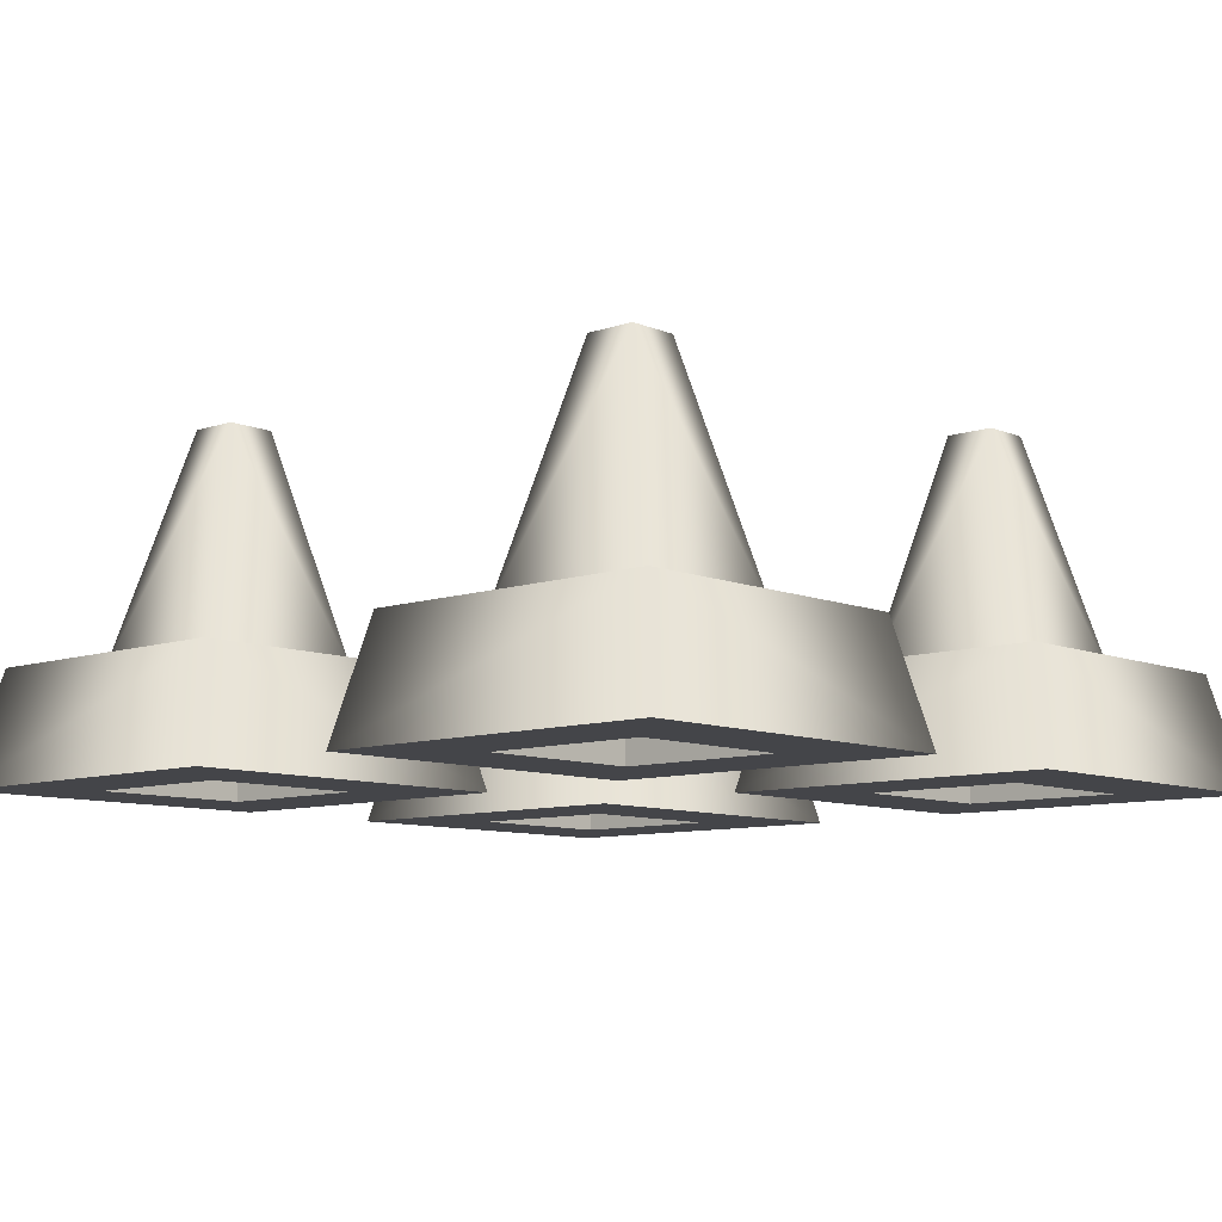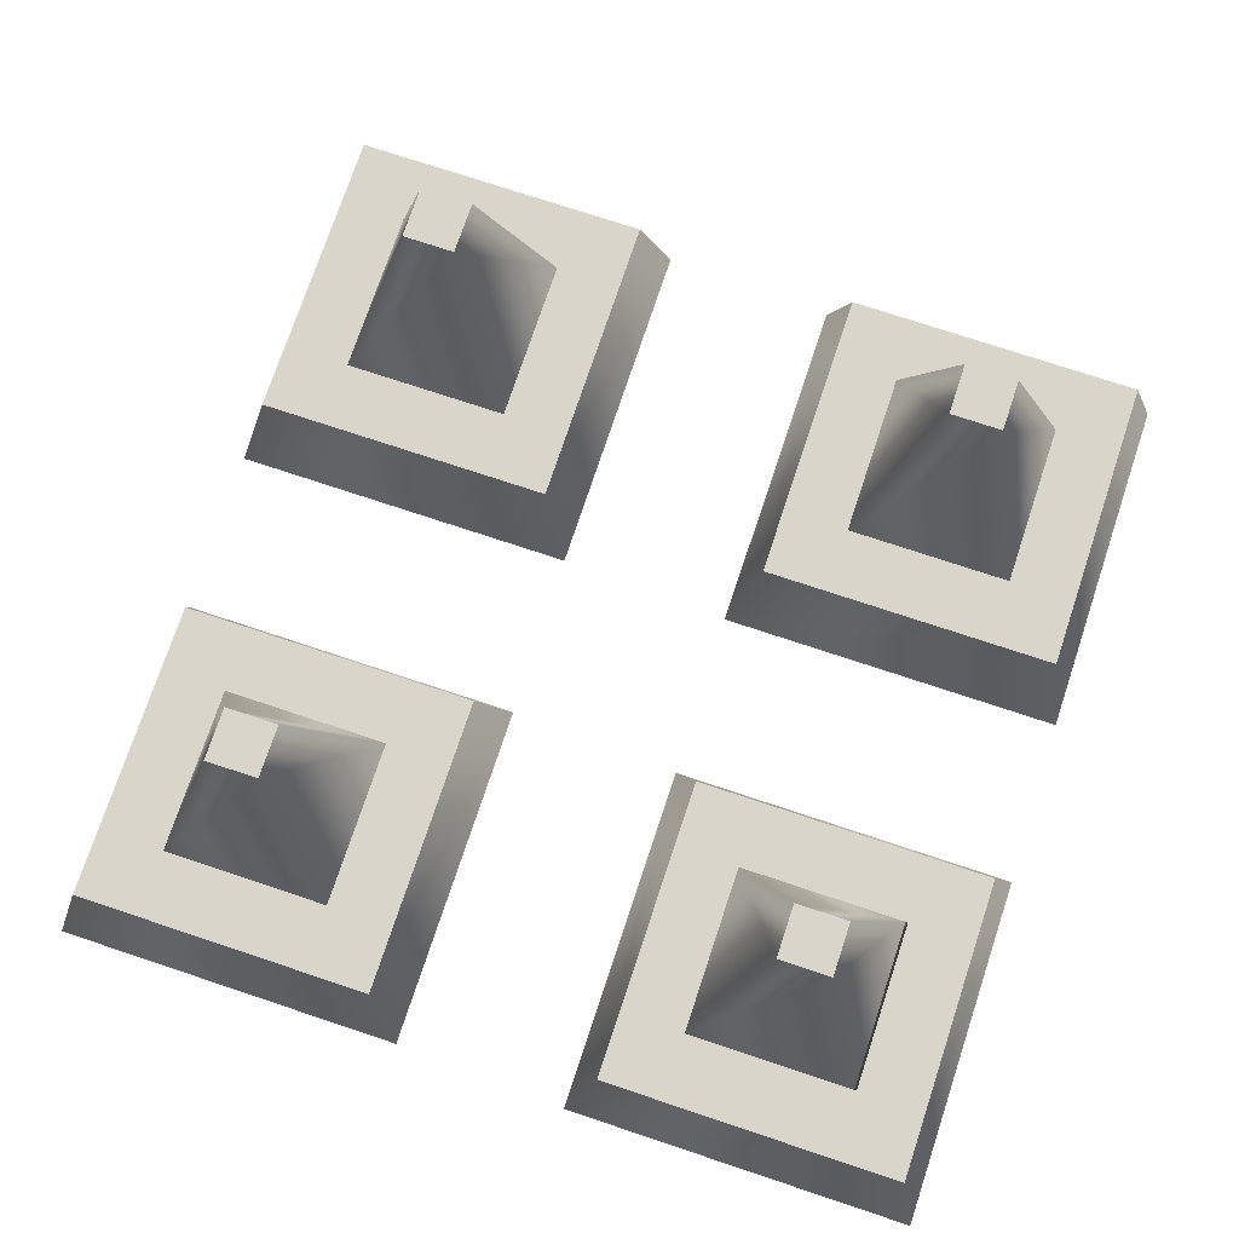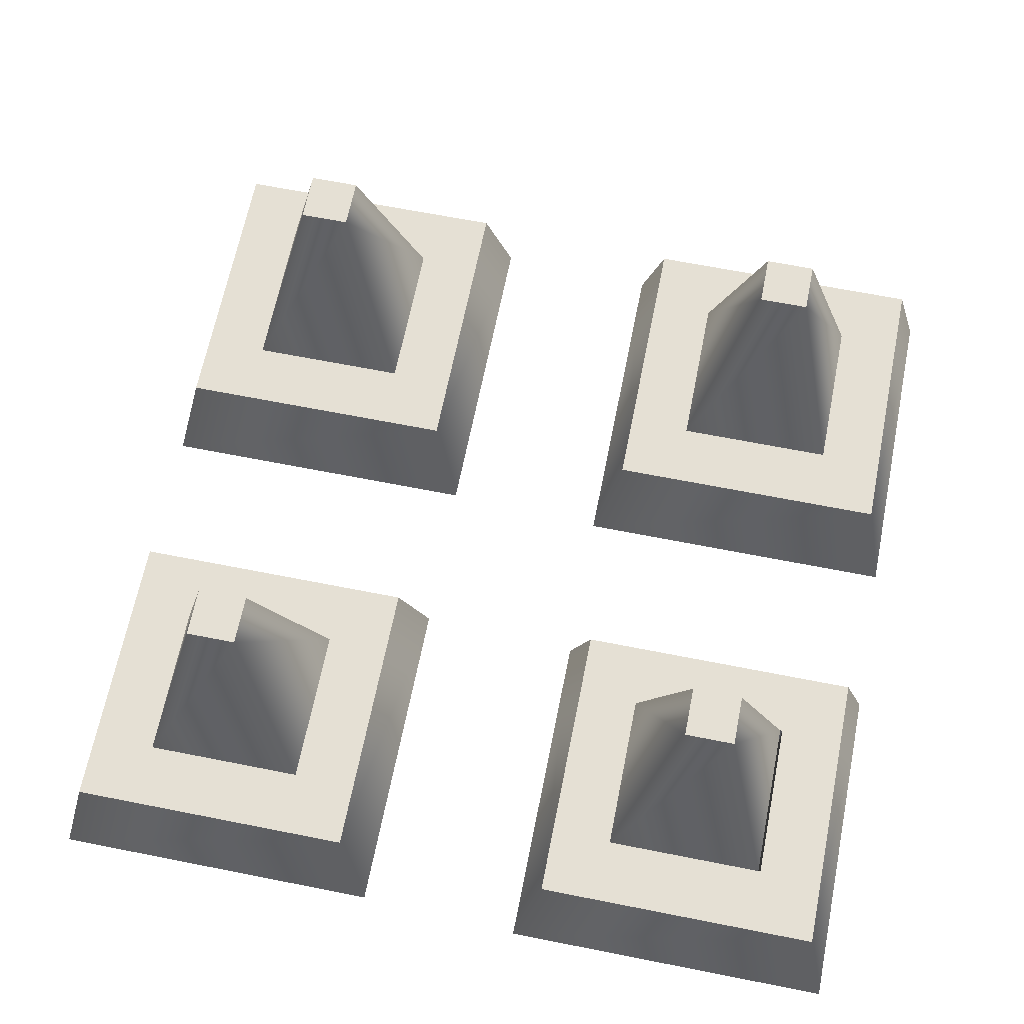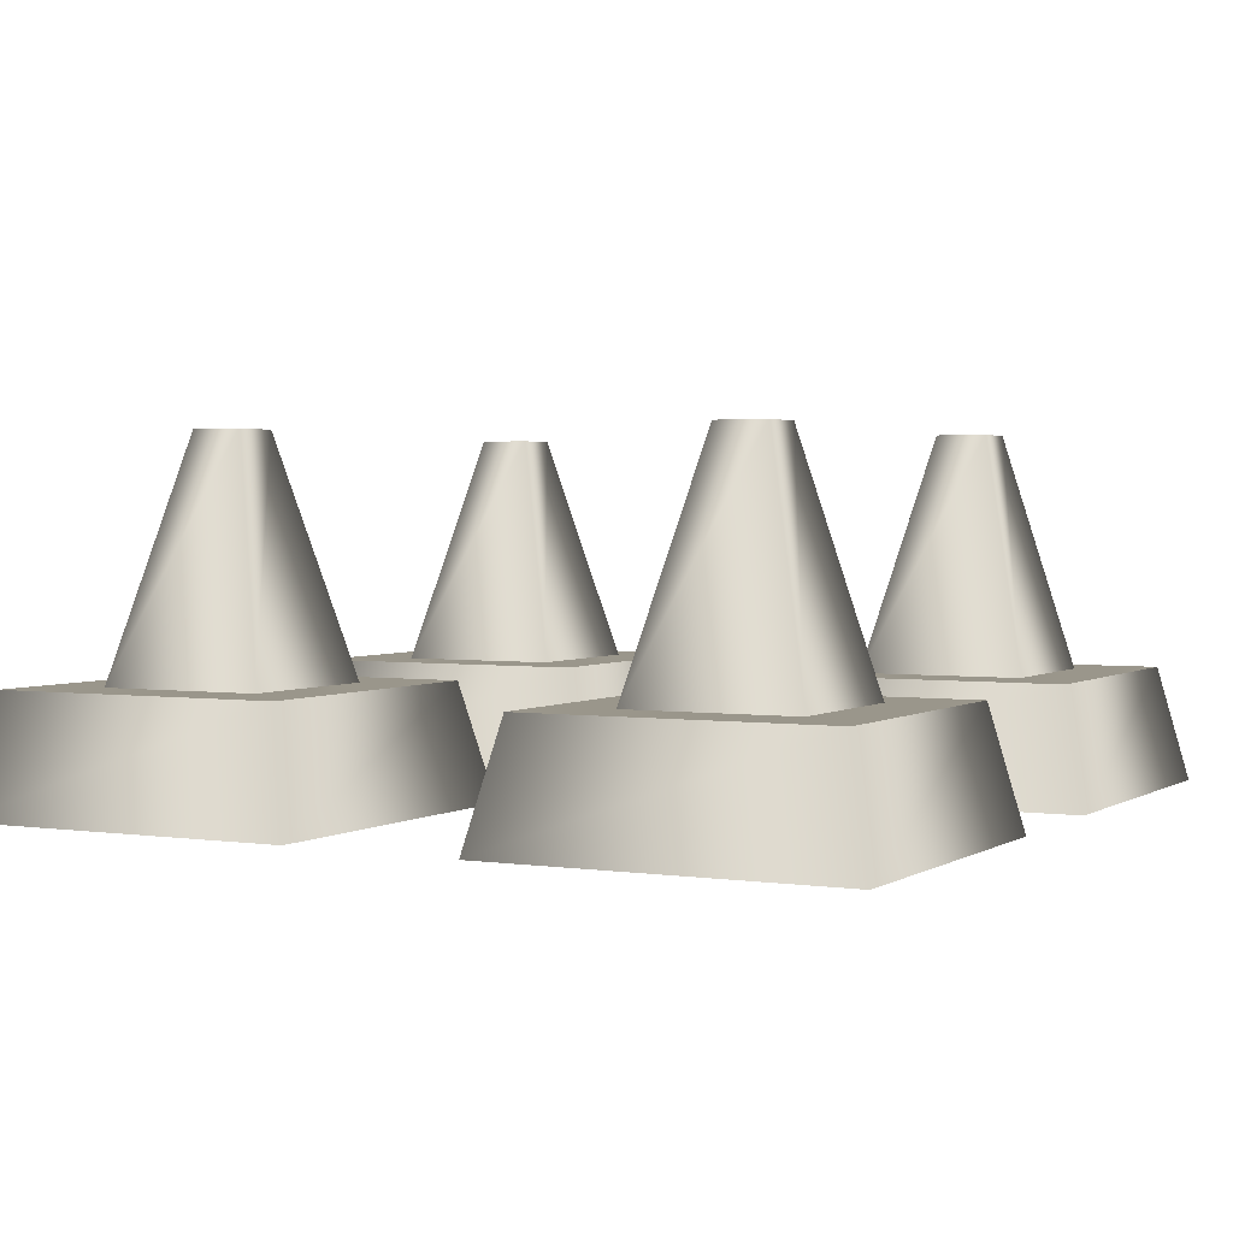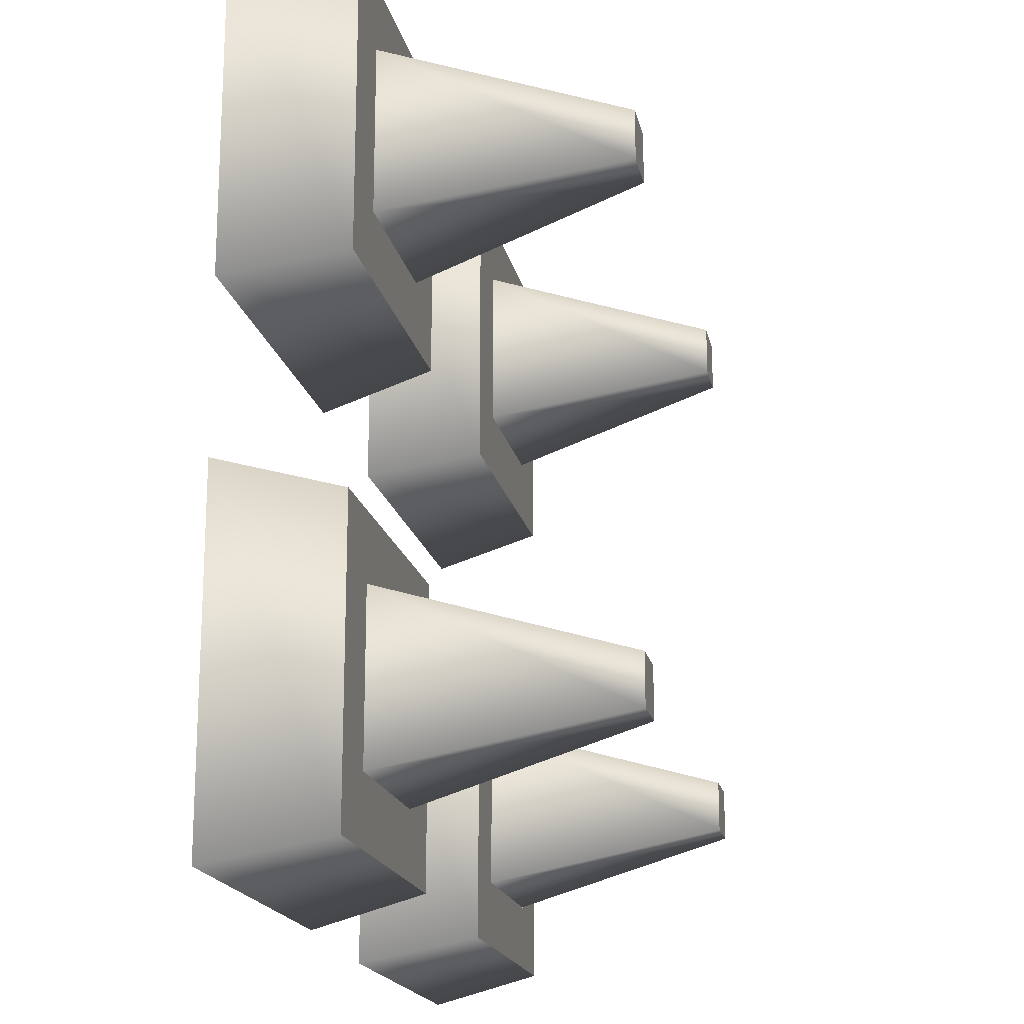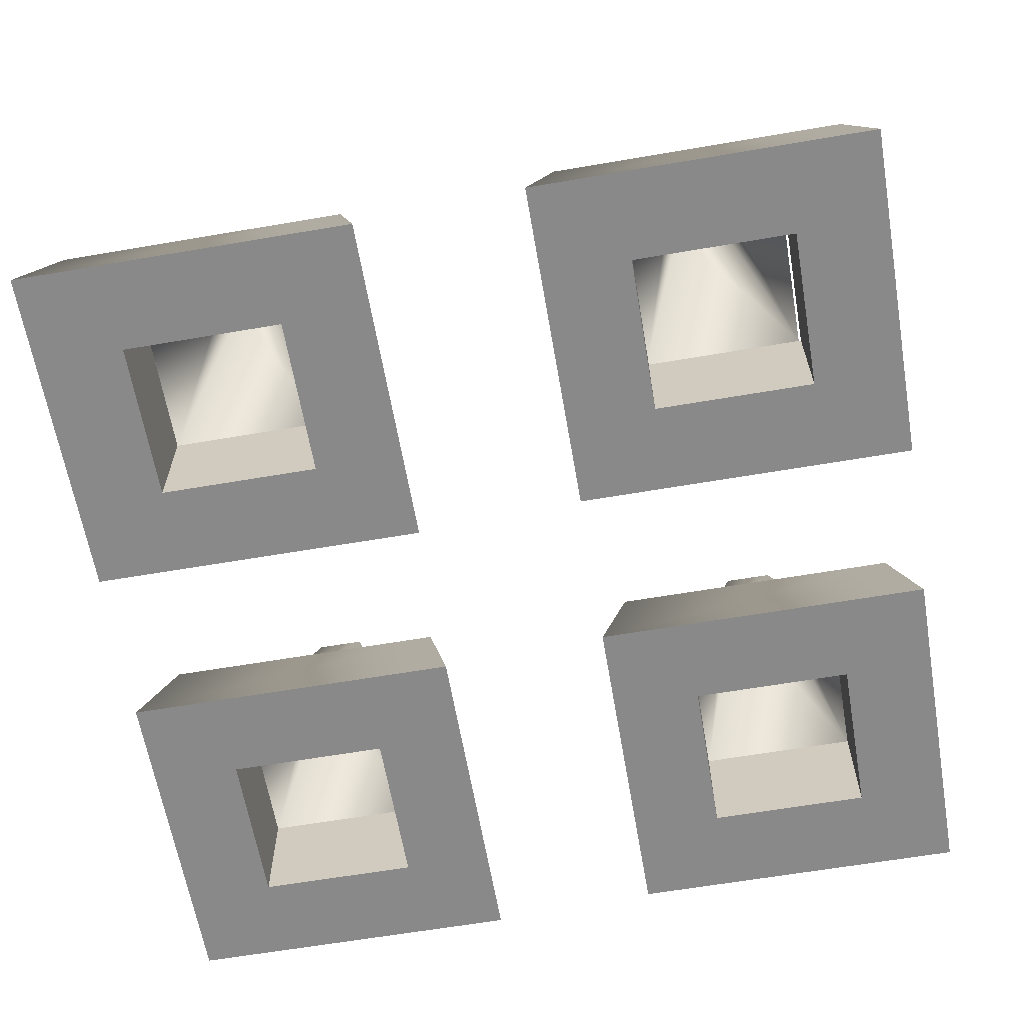
<metadata>
{"format":"obj","ext":"obj","renderer":"f3d","projection":"perspective","resolution":1024,"background":"white","views":[{"elev":-9.0,"azim":-137.6,"up":"+Y"},{"elev":74.5,"azim":-161.6,"up":"+Y"},{"elev":65.3,"azim":-168.7,"up":"+Y"},{"elev":2.4,"azim":27.7,"up":"+Y"},{"elev":-18.2,"azim":101.5,"up":"+Z"},{"elev":-63.1,"azim":-170.2,"up":"+Y"}]}
</metadata>
<code>
g trap-spikes
v 0.3187 8.015e-32 0.06375 1 1 1
v 0.3187 8.015e-32 0.3187 1 1 1
v 0.2996 0.085 0.08288 1 1 1
v 0.2996 0.085 0.2996 1 1 1
v 0.06375 8.015e-32 0.3187 1 1 1
v 0.08288 0.085 0.2996 1 1 1
v 0.06375 8.015e-32 0.06375 1 1 1
v 0.08288 0.085 0.08288 1 1 1
v 0.2514 -9.003e-18 0.1311 1 1 1
v 0.1311 -9.003e-18 0.1311 1 1 1
v 0.2514 0.085 0.1311 1 1 1
v 0.1311 0.085 0.1311 1 1 1
v 0.1311 0.085 0.2514 1 1 1
v 0.1311 -9.003e-18 0.2514 1 1 1
v 0.2514 -9.003e-18 0.2514 1 1 1
v 0.2514 0.085 0.2514 1 1 1
v 0.317 3.384e-17 -0.3133 1 1 1
v 0.317 3.384e-17 -0.05826 1 1 1
v 0.2979 0.085 -0.2941 1 1 1
v 0.2979 0.085 -0.07738 1 1 1
v 0.06205 3.384e-17 -0.05826 1 1 1
v 0.08117 0.085 -0.07738 1 1 1
v 0.06205 3.384e-17 -0.3133 1 1 1
v 0.08117 0.085 -0.2941 1 1 1
v 0.2497 2.484e-17 -0.2459 1 1 1
v 0.1294 2.484e-17 -0.2459 1 1 1
v 0.2497 0.085 -0.2459 1 1 1
v 0.1294 0.085 -0.2459 1 1 1
v 0.1294 0.085 -0.1256 1 1 1
v 0.1294 2.484e-17 -0.1256 1 1 1
v 0.2497 2.484e-17 -0.1256 1 1 1
v 0.2497 0.085 -0.1256 1 1 1
v -0.06375 9.003e-18 0.05826 1 1 1
v -0.06375 9.003e-18 0.3133 1 1 1
v -0.08288 0.085 0.07738 1 1 1
v -0.08288 0.085 0.2941 1 1 1
v -0.3187 9.003e-18 0.3133 1 1 1
v -0.2996 0.085 0.2941 1 1 1
v -0.3187 9.003e-18 0.05826 1 1 1
v -0.2996 0.085 0.07738 1 1 1
v -0.1311 0 0.1256 1 1 1
v -0.2514 0 0.1256 1 1 1
v -0.1311 0.085 0.1256 1 1 1
v -0.2514 0.085 0.1256 1 1 1
v -0.2514 0.085 0.2459 1 1 1
v -0.2514 0 0.2459 1 1 1
v -0.1311 0 0.2459 1 1 1
v -0.1311 0.085 0.2459 1 1 1
v -0.06545 4.284e-17 -0.3187 1 1 1
v -0.06545 4.284e-17 -0.06375 1 1 1
v -0.08458 0.085 -0.2996 1 1 1
v -0.08458 0.085 -0.08288 1 1 1
v -0.3205 4.284e-17 -0.06375 1 1 1
v -0.3013 0.085 -0.08288 1 1 1
v -0.3205 4.284e-17 -0.3187 1 1 1
v -0.3013 0.085 -0.2996 1 1 1
v -0.1328 3.384e-17 -0.2514 1 1 1
v -0.2531 3.384e-17 -0.2514 1 1 1
v -0.1328 0.085 -0.2514 1 1 1
v -0.2531 0.085 -0.2514 1 1 1
v -0.2531 0.085 -0.1311 1 1 1
v -0.2531 3.384e-17 -0.1311 1 1 1
v -0.1328 3.384e-17 -0.1311 1 1 1
v -0.1328 0.085 -0.1311 1 1 1
f 3 2 1
f 2 3 4
f 4 5 2
f 5 4 6
f 8 1 7
f 1 8 3
f 5 8 7
f 8 5 6
f 11 10 9
f 10 11 12
f 13 10 12
f 10 13 14
f 13 15 14
f 15 13 16
f 15 11 9
f 11 15 16
f 3 11 4
f 11 3 8
f 16 4 11
f 11 8 12
f 4 16 6
f 12 8 13
f 6 16 13
f 6 13 8
f 2 15 1
f 15 2 5
f 9 1 15
f 15 5 14
f 1 9 7
f 14 5 10
f 7 9 10
f 7 10 5
f 19 18 17
f 18 19 20
f 20 21 18
f 21 20 22
f 24 17 23
f 17 24 19
f 21 24 23
f 24 21 22
f 27 26 25
f 26 27 28
f 29 26 28
f 26 29 30
f 29 31 30
f 31 29 32
f 31 27 25
f 27 31 32
f 19 27 20
f 27 19 24
f 32 20 27
f 27 24 28
f 20 32 22
f 28 24 29
f 22 32 29
f 22 29 24
f 18 31 17
f 31 18 21
f 25 17 31
f 31 21 30
f 17 25 23
f 30 21 26
f 23 25 26
f 23 26 21
f 35 34 33
f 34 35 36
f 36 37 34
f 37 36 38
f 40 33 39
f 33 40 35
f 37 40 39
f 40 37 38
f 43 42 41
f 42 43 44
f 45 42 44
f 42 45 46
f 45 47 46
f 47 45 48
f 47 43 41
f 43 47 48
f 35 43 36
f 43 35 40
f 48 36 43
f 43 40 44
f 36 48 38
f 44 40 45
f 38 48 45
f 38 45 40
f 34 47 33
f 47 34 37
f 41 33 47
f 47 37 46
f 33 41 39
f 46 37 42
f 39 41 42
f 39 42 37
f 51 50 49
f 50 51 52
f 52 53 50
f 53 52 54
f 56 49 55
f 49 56 51
f 53 56 55
f 56 53 54
f 59 58 57
f 58 59 60
f 61 58 60
f 58 61 62
f 61 63 62
f 63 61 64
f 63 59 57
f 59 63 64
f 51 59 52
f 59 51 56
f 64 52 59
f 59 56 60
f 52 64 54
f 60 56 61
f 54 64 61
f 54 61 56
f 50 63 49
f 63 50 53
f 57 49 63
f 63 53 62
f 49 57 55
f 62 53 58
f 55 57 58
f 55 58 53
g trap-spikes
f 3 2 1
f 2 3 4
f 4 5 2
f 5 4 6
f 8 1 7
f 1 8 3
f 5 8 7
f 8 5 6
f 11 10 9
f 10 11 12
f 13 10 12
f 10 13 14
f 13 15 14
f 15 13 16
f 15 11 9
f 11 15 16
f 3 11 4
f 11 3 8
f 16 4 11
f 11 8 12
f 4 16 6
f 12 8 13
f 6 16 13
f 6 13 8
f 2 15 1
f 15 2 5
f 9 1 15
f 15 5 14
f 1 9 7
f 14 5 10
f 7 9 10
f 7 10 5
f 19 18 17
f 18 19 20
f 20 21 18
f 21 20 22
f 24 17 23
f 17 24 19
f 21 24 23
f 24 21 22
f 27 26 25
f 26 27 28
f 29 26 28
f 26 29 30
f 29 31 30
f 31 29 32
f 31 27 25
f 27 31 32
f 19 27 20
f 27 19 24
f 32 20 27
f 27 24 28
f 20 32 22
f 28 24 29
f 22 32 29
f 22 29 24
f 18 31 17
f 31 18 21
f 25 17 31
f 31 21 30
f 17 25 23
f 30 21 26
f 23 25 26
f 23 26 21
f 35 34 33
f 34 35 36
f 36 37 34
f 37 36 38
f 40 33 39
f 33 40 35
f 37 40 39
f 40 37 38
f 43 42 41
f 42 43 44
f 45 42 44
f 42 45 46
f 45 47 46
f 47 45 48
f 47 43 41
f 43 47 48
f 35 43 36
f 43 35 40
f 48 36 43
f 43 40 44
f 36 48 38
f 44 40 45
f 38 48 45
f 38 45 40
f 34 47 33
f 47 34 37
f 41 33 47
f 47 37 46
f 33 41 39
f 46 37 42
f 39 41 42
f 39 42 37
f 51 50 49
f 50 51 52
f 52 53 50
f 53 52 54
f 56 49 55
f 49 56 51
f 53 56 55
f 56 53 54
f 59 58 57
f 58 59 60
f 61 58 60
f 58 61 62
f 61 63 62
f 63 61 64
f 63 59 57
f 59 63 64
f 51 59 52
f 59 51 56
f 64 52 59
f 59 56 60
f 52 64 54
f 60 56 61
f 54 64 61
f 54 61 56
f 50 63 49
f 63 50 53
f 57 49 63
f 63 53 62
f 49 57 55
f 62 53 58
f 55 57 58
f 55 58 53
g spikes
v 0.2096 0.255 0.1729 1 1 1
v 0.2096 0.255 0.2096 1 1 1
v 0.1729 0.255 0.2096 1 1 1
v 0.1729 0.255 0.1729 1 1 1
v -0.1311 0.085 -0.2514 1 1 1
v -0.1311 0.085 -0.1311 1 1 1
v -0.1729 0.255 -0.2096 1 1 1
v -0.1729 0.255 -0.1729 1 1 1
v -0.2514 0.085 -0.1311 1 1 1
v -0.2096 0.255 -0.1729 1 1 1
v -0.2514 0.085 -0.2514 1 1 1
v -0.2096 0.255 -0.2096 1 1 1
v -0.1729 0.255 0.1674 1 1 1
v -0.1729 0.255 0.2041 1 1 1
v -0.2096 0.255 0.2041 1 1 1
v -0.2096 0.255 0.1674 1 1 1
v 0.2497 0.085 -0.2459 1 1 1
v 0.2497 0.085 -0.1256 1 1 1
v 0.2079 0.255 -0.2041 1 1 1
v 0.2079 0.255 -0.1674 1 1 1
v 0.1294 0.085 -0.2459 1 1 1
v 0.1712 0.255 -0.2041 1 1 1
v 0.1294 0.085 -0.1256 1 1 1
v 0.1712 0.255 -0.1674 1 1 1
f 65 16 11
f 16 65 66
f 66 13 16
f 13 66 67
f 13 68 12
f 68 13 67
f 68 11 12
f 11 68 65
f 68 66 65
f 66 68 67
f 71 70 69
f 70 71 72
f 72 73 70
f 73 72 74
f 76 69 75
f 69 76 71
f 73 76 75
f 76 73 74
f 76 72 71
f 72 76 74
f 77 48 43
f 48 77 78
f 78 45 48
f 45 78 79
f 80 78 77
f 78 80 79
f 80 43 44
f 43 80 77
f 45 80 44
f 80 45 79
f 83 82 81
f 82 83 84
f 86 81 85
f 81 86 83
f 84 87 82
f 87 84 88
f 86 84 83
f 84 86 88
f 87 86 85
f 86 87 88

</code>
